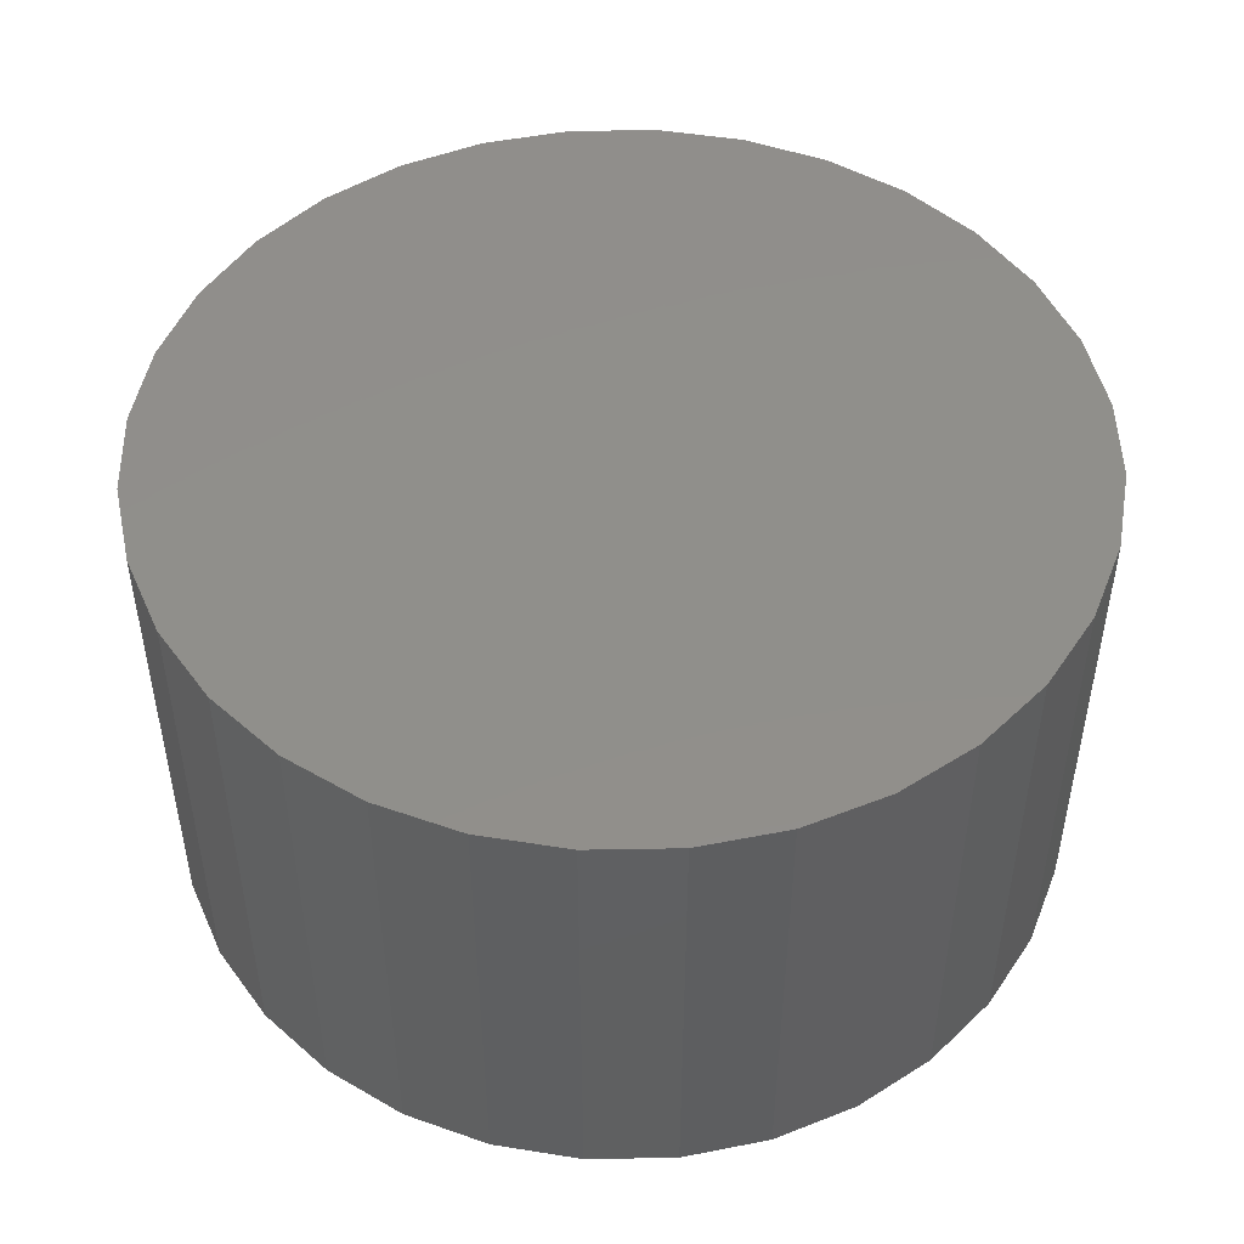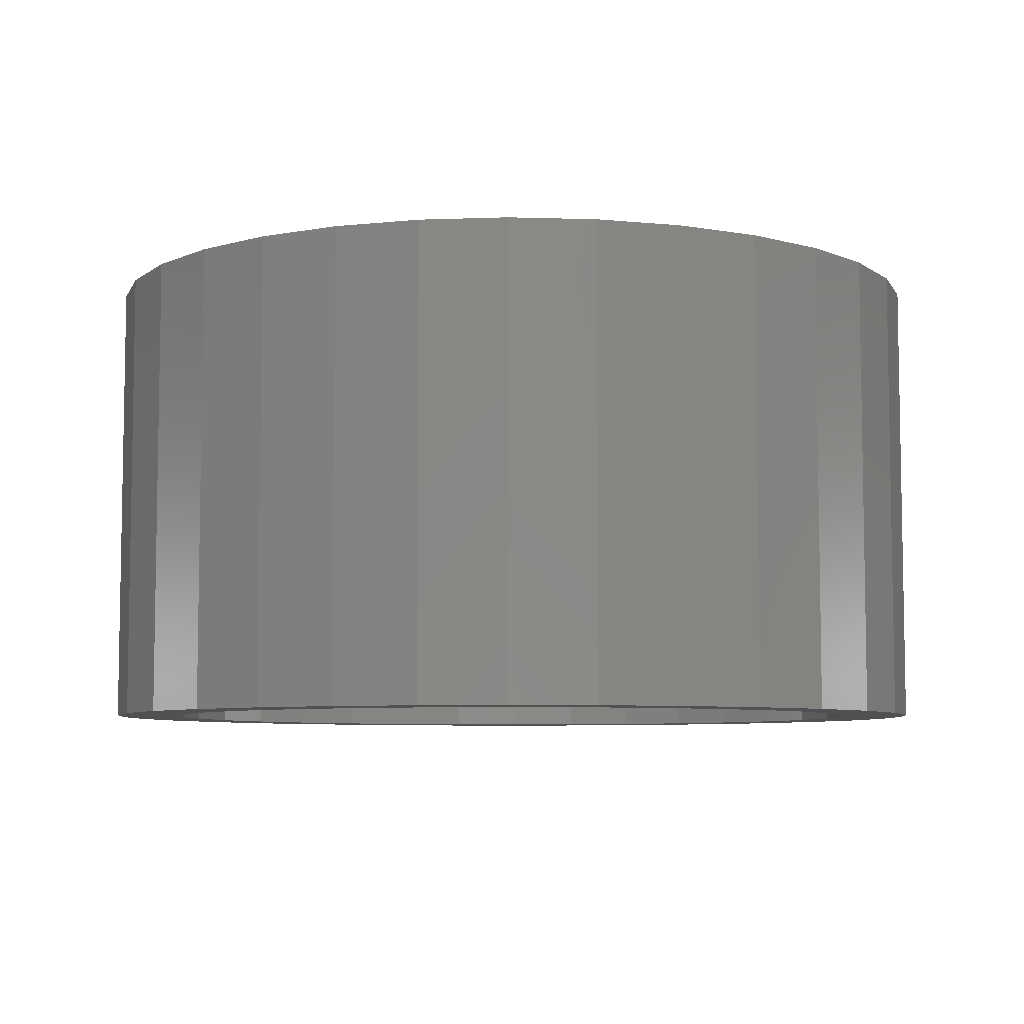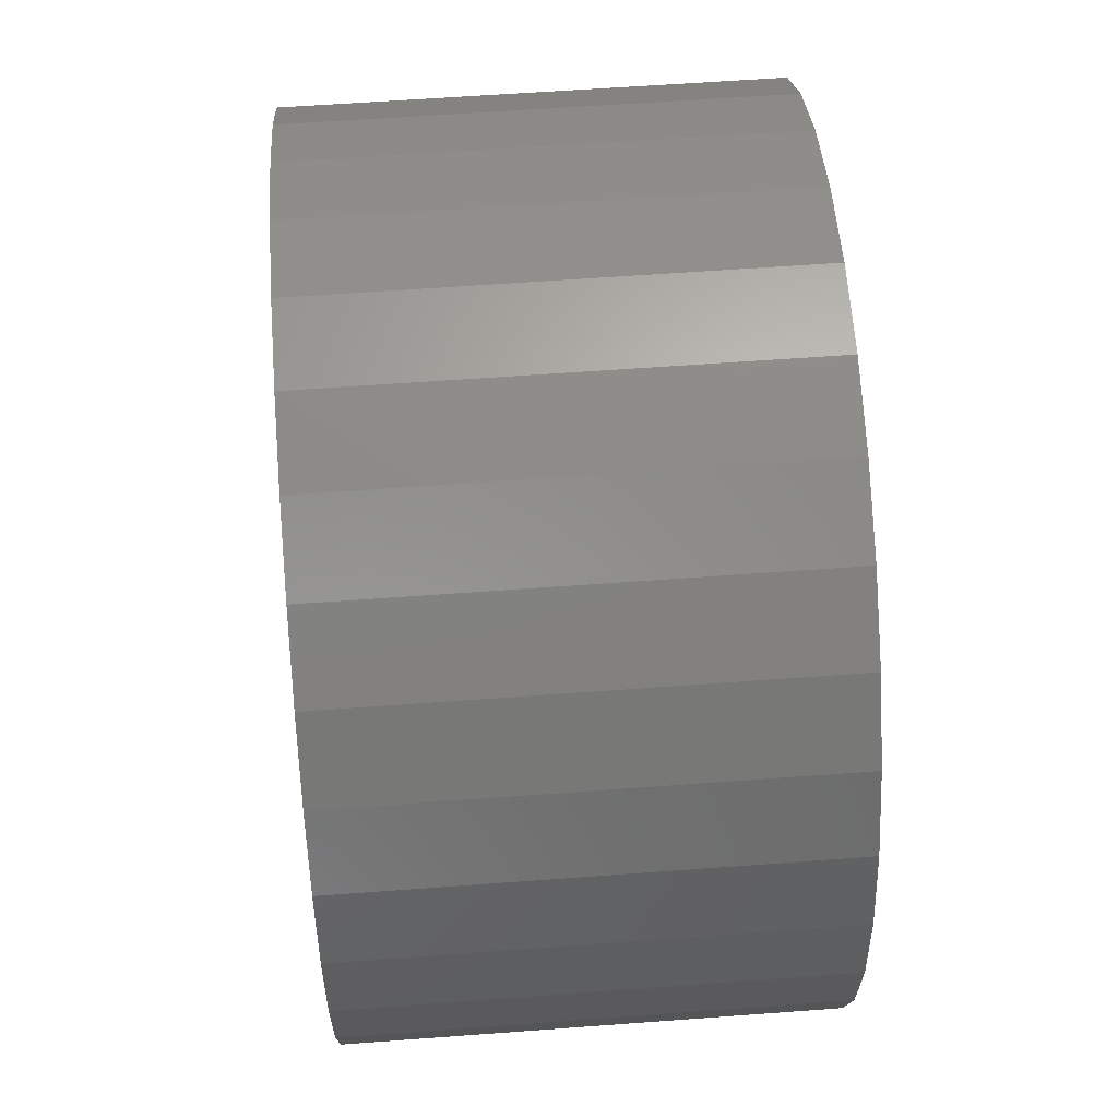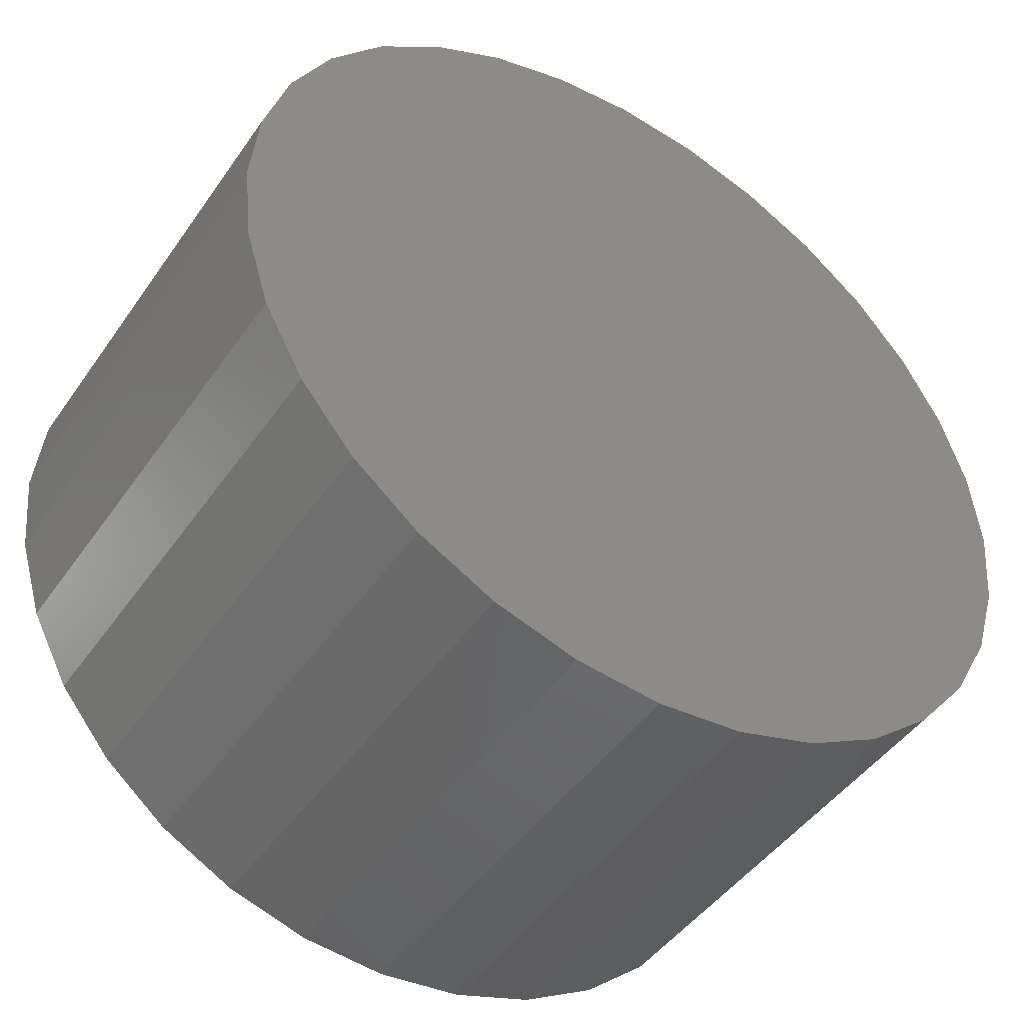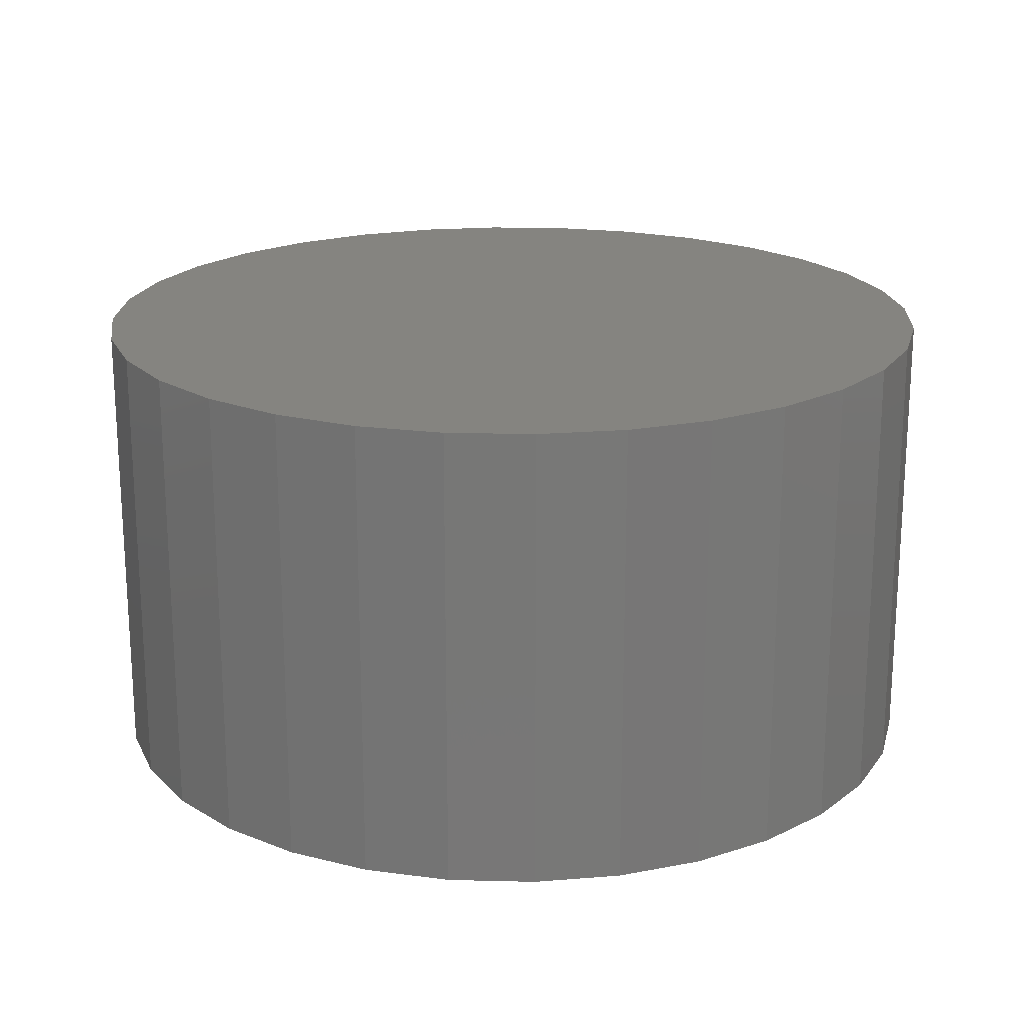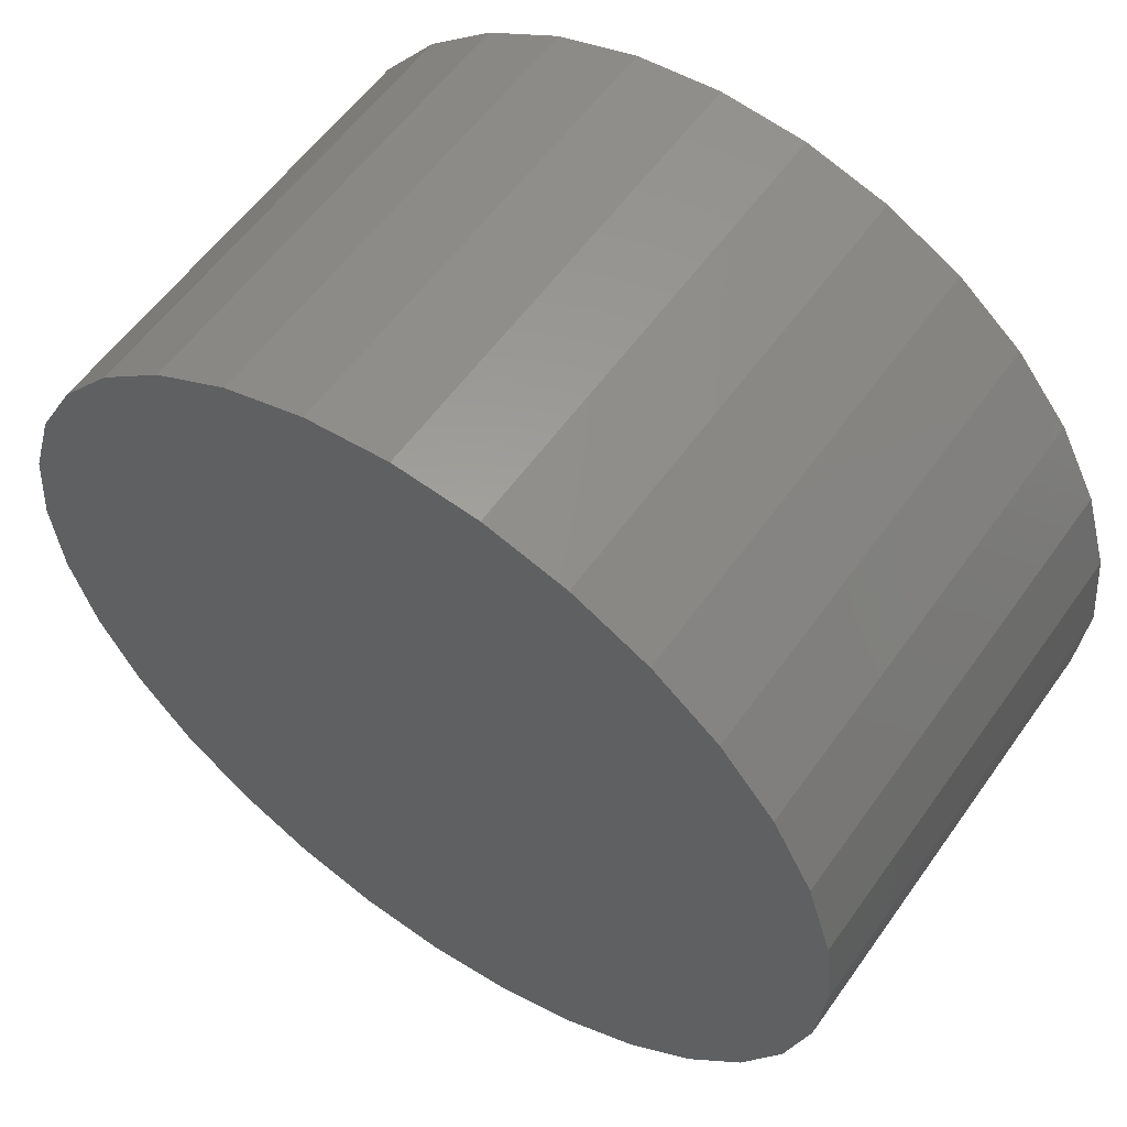
<metadata>
{"format":"stl","ext":"stl","renderer":"f3d","projection":"perspective","resolution":1024,"background":"white","views":[{"elev":48.8,"azim":49.5,"up":"+Y"},{"elev":-6.7,"azim":11.8,"up":"+Y"},{"elev":59.0,"azim":85.6,"up":"+Z"},{"elev":-46.0,"azim":147.2,"up":"+Z"},{"elev":19.7,"azim":165.8,"up":"+Y"},{"elev":57.1,"azim":-145.1,"up":"+Z"}]}
</metadata>
<code>
# stl→obj: 128 verts, 252 faces
v 0.007401 -0.1094 0.6262
v 0.007401 -0.1094 0.6418
v -0.01267 -0.1094 0.6398
v -0.03197 -0.1094 0.6339
v -0.04975 -0.1094 0.6244
v -0.009621 -0.1094 0.6245
v -0.02599 -0.1094 0.6195
v -0.06534 -0.1094 0.6116
v -0.04107 -0.1094 0.6114
v -0.0543 -0.1094 0.6006
v -0.07814 -0.1094 0.5961
v -0.0543 -0.1094 0.4772
v -0.06534 -0.1094 0.4662
v -0.04107 -0.1094 0.4663
v -0.02599 -0.1094 0.4583
v -0.04975 -0.1094 0.4534
v -0.009621 -0.1094 0.4533
v -0.03197 -0.1094 0.4439
v 0.007401 -0.1094 0.4516
v -0.01267 -0.1094 0.438
v 0.007401 -0.1094 0.436
v 0.02747 -0.1094 0.6398
v 0.04677 -0.1094 0.6339
v 0.02442 -0.1094 0.6245
v 0.06456 -0.1094 0.6244
v 0.04079 -0.1094 0.6195
v 0.05588 -0.1094 0.6114
v 0.08015 -0.1094 0.4662
v 0.09294 -0.1094 0.4817
v 0.0691 -0.1094 0.4772
v 0.05588 -0.1094 0.4663
v 0.04079 -0.1094 0.4583
v 0.06456 -0.1094 0.4534
v 0.02442 -0.1094 0.4533
v 0.04677 -0.1094 0.4439
v 0.02747 -0.1094 0.438
v -0.07814 -0.1094 0.4817
v -0.06515 -0.1094 0.4904
v -0.08765 -0.1094 0.4995
v -0.07321 -0.1094 0.5055
v -0.0935 -0.1094 0.5188
v -0.07818 -0.1094 0.5219
v -0.09548 -0.1094 0.5389
v -0.07985 -0.1094 0.5389
v -0.0935 -0.1094 0.559
v -0.07818 -0.1094 0.5559
v -0.08765 -0.1094 0.5783
v -0.07321 -0.1094 0.5723
v -0.06515 -0.1094 0.5874
v 0.08015 -0.1094 0.6116
v 0.0691 -0.1094 0.6006
v 0.09294 -0.1094 0.5961
v 0.07995 -0.1094 0.5874
v 0.1024 -0.1094 0.5783
v 0.08801 -0.1094 0.5723
v 0.1083 -0.1094 0.559
v 0.09298 -0.1094 0.5559
v 0.1103 -0.1094 0.5389
v 0.09465 -0.1094 0.5389
v 0.1083 -0.1094 0.5188
v 0.09298 -0.1094 0.5219
v 0.1024 -0.1094 0.4995
v 0.08801 -0.1094 0.5055
v 0.07995 -0.1094 0.4904
v 0.007401 -0.01562 0.4516
v 0.02442 -0.01562 0.4533
v 0.04079 -0.01562 0.4583
v 0.05588 -0.01562 0.4663
v 0.0691 -0.01562 0.4772
v 0.07995 -0.01562 0.4904
v 0.08801 -0.01562 0.5055
v 0.09298 -0.01562 0.5219
v 0.09465 -0.01562 0.5389
v -0.009621 -0.01562 0.4533
v -0.02599 -0.01562 0.4583
v -0.04107 -0.01562 0.4663
v -0.0543 -0.01562 0.4772
v -0.06515 -0.01562 0.4904
v -0.07321 -0.01562 0.5055
v -0.07818 -0.01562 0.5219
v -0.07985 -0.01562 0.5389
v 0.007401 -0.01562 0.6262
v -0.009621 -0.01562 0.6245
v -0.02599 -0.01562 0.6195
v -0.04107 -0.01562 0.6114
v -0.0543 -0.01562 0.6006
v -0.06515 -0.01562 0.5874
v -0.07321 -0.01562 0.5723
v -0.07818 -0.01562 0.5559
v 0.02442 -0.01562 0.6245
v 0.04079 -0.01562 0.6195
v 0.05588 -0.01562 0.6114
v 0.0691 -0.01562 0.6006
v 0.07995 -0.01562 0.5874
v 0.08801 -0.01562 0.5723
v 0.09298 -0.01562 0.5559
v 0.007401 6.816e-17 0.6418
v 0.02747 6.917e-17 0.6398
v -0.01267 6.694e-17 0.6398
v -0.03197 6.554e-17 0.6339
v 0.04677 6.991e-17 0.6339
v -0.04975 6.403e-17 0.6244
v 0.06456 7.037e-17 0.6244
v 0.04677 5.936e-17 0.4439
v -0.03197 5.499e-17 0.4439
v 0.06456 6.087e-17 0.4534
v -0.01267 5.573e-17 0.438
v 0.02747 5.796e-17 0.438
v 0.007401 5.674e-17 0.436
v -0.04975 5.453e-17 0.4534
v -0.06534 5.437e-17 0.4662
v 0.08015 6.245e-17 0.4662
v -0.07814 5.453e-17 0.4817
v 0.09294 6.403e-17 0.4817
v -0.08765 5.499e-17 0.4995
v 0.1024 6.554e-17 0.4995
v -0.0935 5.573e-17 0.5188
v 0.1083 6.694e-17 0.5188
v -0.09548 5.674e-17 0.5389
v 0.1103 6.816e-17 0.5389
v -0.0935 5.796e-17 0.559
v 0.1083 6.917e-17 0.559
v -0.08765 5.936e-17 0.5783
v 0.1024 6.991e-17 0.5783
v -0.07814 6.087e-17 0.5961
v 0.09294 7.037e-17 0.5961
v -0.06534 6.245e-17 0.6116
v 0.08015 7.053e-17 0.6116
f 1 2 3
f 1 3 4
f 1 4 5
f 1 5 6
f 7 6 5
f 5 8 7
f 7 8 9
f 10 9 8
f 8 11 10
f 12 13 14
f 15 14 13
f 13 16 15
f 15 16 17
f 17 16 18
f 19 17 18
f 19 18 20
f 19 20 21
f 22 2 1
f 1 23 22
f 23 1 24
f 23 24 25
f 25 24 26
f 25 26 27
f 28 29 30
f 28 30 31
f 28 31 32
f 28 32 33
f 33 32 34
f 33 34 19
f 33 19 35
f 36 35 19
f 19 21 36
f 13 12 37
f 37 12 38
f 37 38 39
f 39 38 40
f 39 40 41
f 41 40 42
f 41 42 43
f 43 42 44
f 43 44 45
f 45 44 46
f 45 46 47
f 47 46 48
f 47 48 11
f 11 48 49
f 11 49 10
f 25 27 50
f 50 27 51
f 50 51 52
f 52 51 53
f 52 53 54
f 54 53 55
f 54 55 56
f 56 55 57
f 56 57 58
f 58 57 59
f 58 59 60
f 60 59 61
f 60 61 62
f 62 61 63
f 62 63 29
f 29 63 64
f 29 64 30
f 65 34 66
f 66 34 32
f 66 32 67
f 67 32 31
f 67 31 68
f 68 31 30
f 68 30 69
f 69 30 64
f 69 64 70
f 70 64 63
f 70 63 71
f 71 63 61
f 71 61 72
f 72 61 59
f 72 59 73
f 34 65 19
f 19 65 74
f 19 74 17
f 17 74 75
f 17 75 15
f 15 75 76
f 15 76 14
f 14 76 77
f 14 77 12
f 12 77 78
f 12 78 38
f 38 78 79
f 38 79 40
f 40 79 80
f 40 80 42
f 42 80 81
f 42 81 44
f 82 6 83
f 83 6 7
f 83 7 84
f 84 7 9
f 84 9 85
f 85 9 10
f 85 10 86
f 86 10 49
f 86 49 87
f 87 49 48
f 87 48 88
f 88 48 46
f 88 46 89
f 89 46 44
f 89 44 81
f 6 82 1
f 1 82 90
f 1 90 24
f 24 90 91
f 24 91 26
f 26 91 92
f 26 92 27
f 27 92 93
f 27 93 51
f 51 93 94
f 51 94 53
f 53 94 95
f 53 95 55
f 55 95 96
f 55 96 57
f 57 96 73
f 57 73 59
f 83 90 82
f 90 83 84
f 90 84 91
f 91 84 85
f 91 85 92
f 92 85 86
f 92 86 93
f 69 76 68
f 68 76 75
f 68 75 67
f 67 75 74
f 67 74 66
f 66 74 65
f 93 86 94
f 94 86 87
f 94 87 95
f 95 87 88
f 95 88 96
f 96 88 89
f 96 89 73
f 73 89 81
f 73 81 72
f 72 81 80
f 72 80 71
f 71 80 79
f 71 79 70
f 70 79 78
f 70 78 69
f 69 78 77
f 69 77 76
f 97 98 99
f 100 99 98
f 101 100 98
f 102 100 101
f 103 102 101
f 104 105 106
f 107 105 104
f 108 107 104
f 109 107 108
f 105 110 106
f 106 110 111
f 106 111 112
f 112 111 113
f 112 113 114
f 114 113 115
f 114 115 116
f 116 115 117
f 116 117 118
f 118 117 119
f 118 119 120
f 120 119 121
f 120 121 122
f 122 121 123
f 122 123 124
f 124 123 125
f 124 125 126
f 126 125 127
f 126 127 128
f 128 127 102
f 128 102 103
f 120 58 118
f 118 58 60
f 118 60 116
f 116 60 62
f 116 62 114
f 114 62 29
f 114 29 112
f 112 29 28
f 112 28 106
f 106 28 33
f 106 33 104
f 104 33 35
f 104 35 108
f 108 35 36
f 108 36 109
f 109 36 21
f 109 21 107
f 107 21 20
f 107 20 105
f 105 20 18
f 105 18 110
f 110 18 16
f 110 16 111
f 111 16 13
f 111 13 113
f 113 13 37
f 113 37 115
f 115 37 39
f 115 39 117
f 117 39 41
f 117 41 119
f 119 41 43
f 119 43 121
f 121 43 45
f 121 45 123
f 123 45 47
f 123 47 125
f 125 47 11
f 125 11 127
f 127 11 8
f 127 8 102
f 102 8 5
f 102 5 100
f 100 5 4
f 100 4 99
f 99 4 3
f 99 3 97
f 97 3 2
f 97 2 98
f 98 2 22
f 98 22 101
f 101 22 23
f 101 23 103
f 103 23 25
f 103 25 128
f 128 25 50
f 128 50 126
f 126 50 52
f 126 52 124
f 124 52 54
f 124 54 122
f 122 54 56
f 122 56 120
f 120 56 58

</code>
